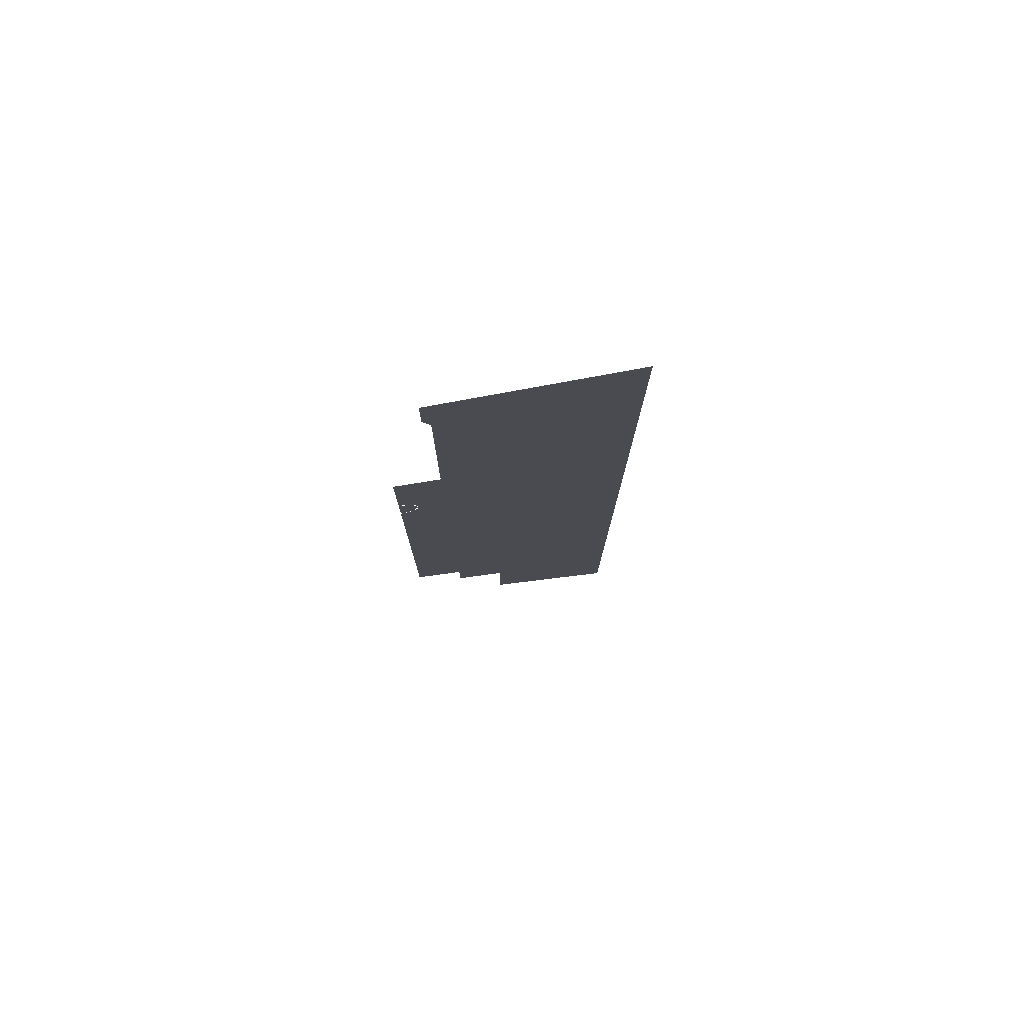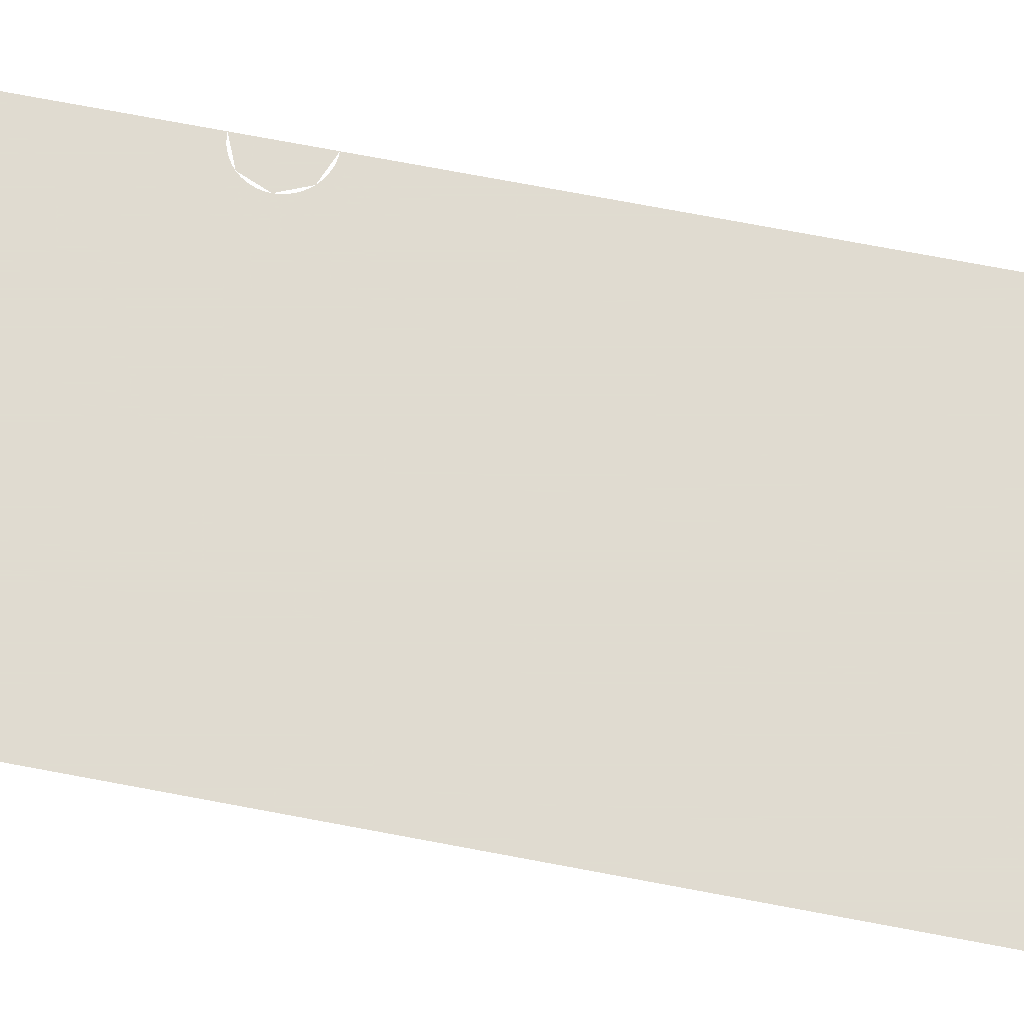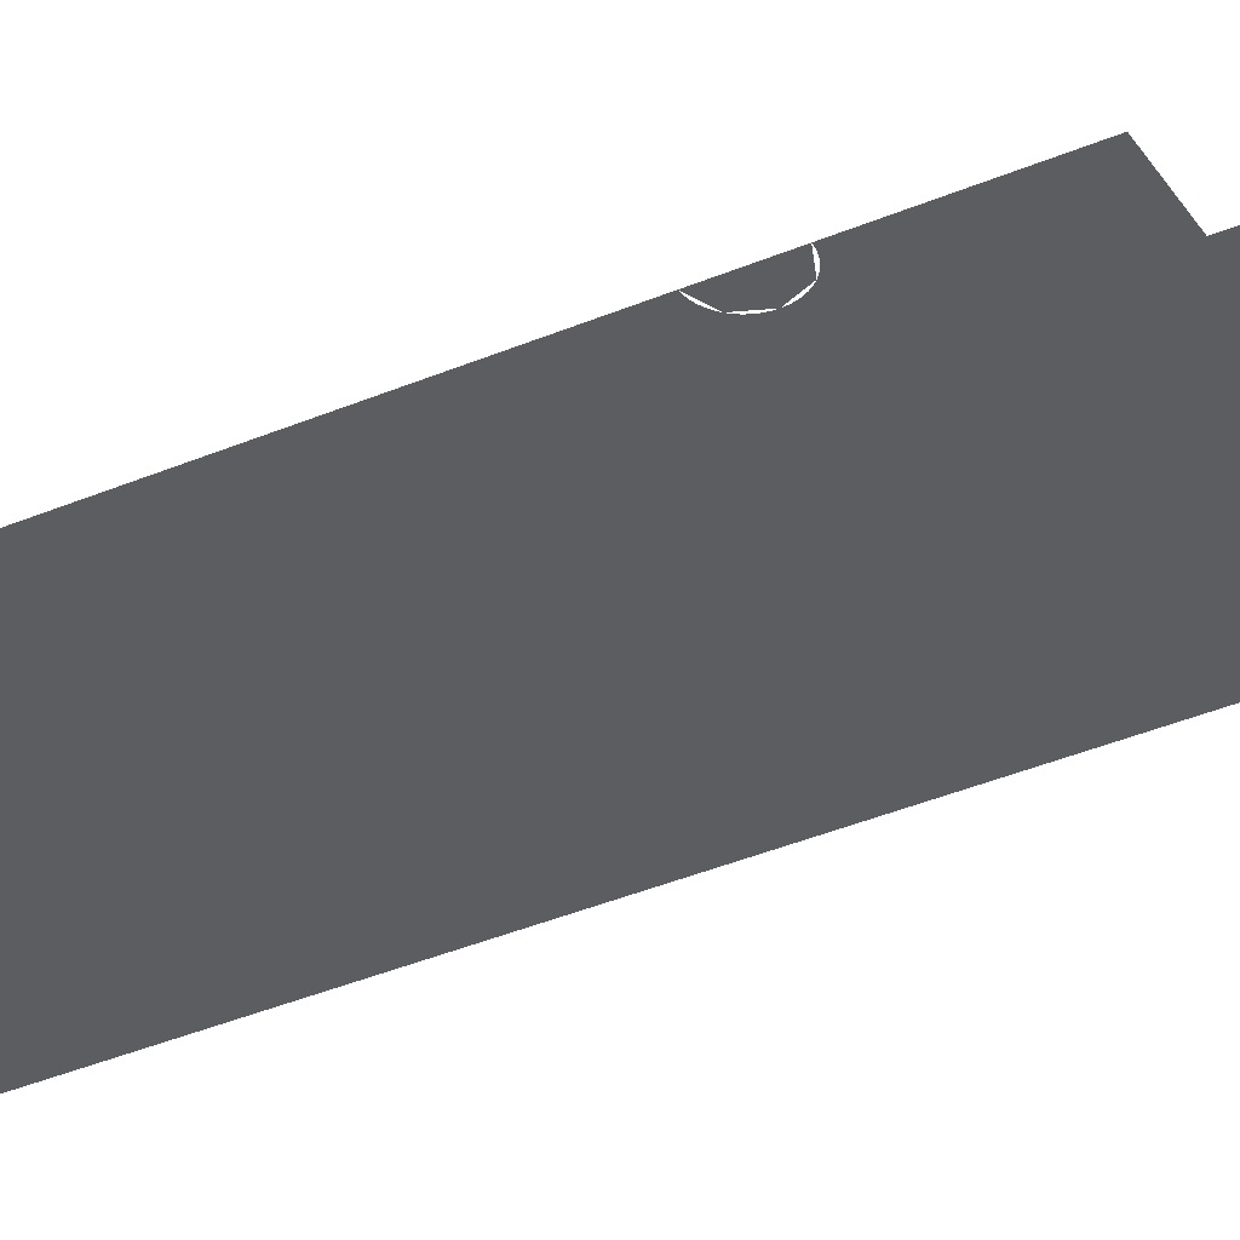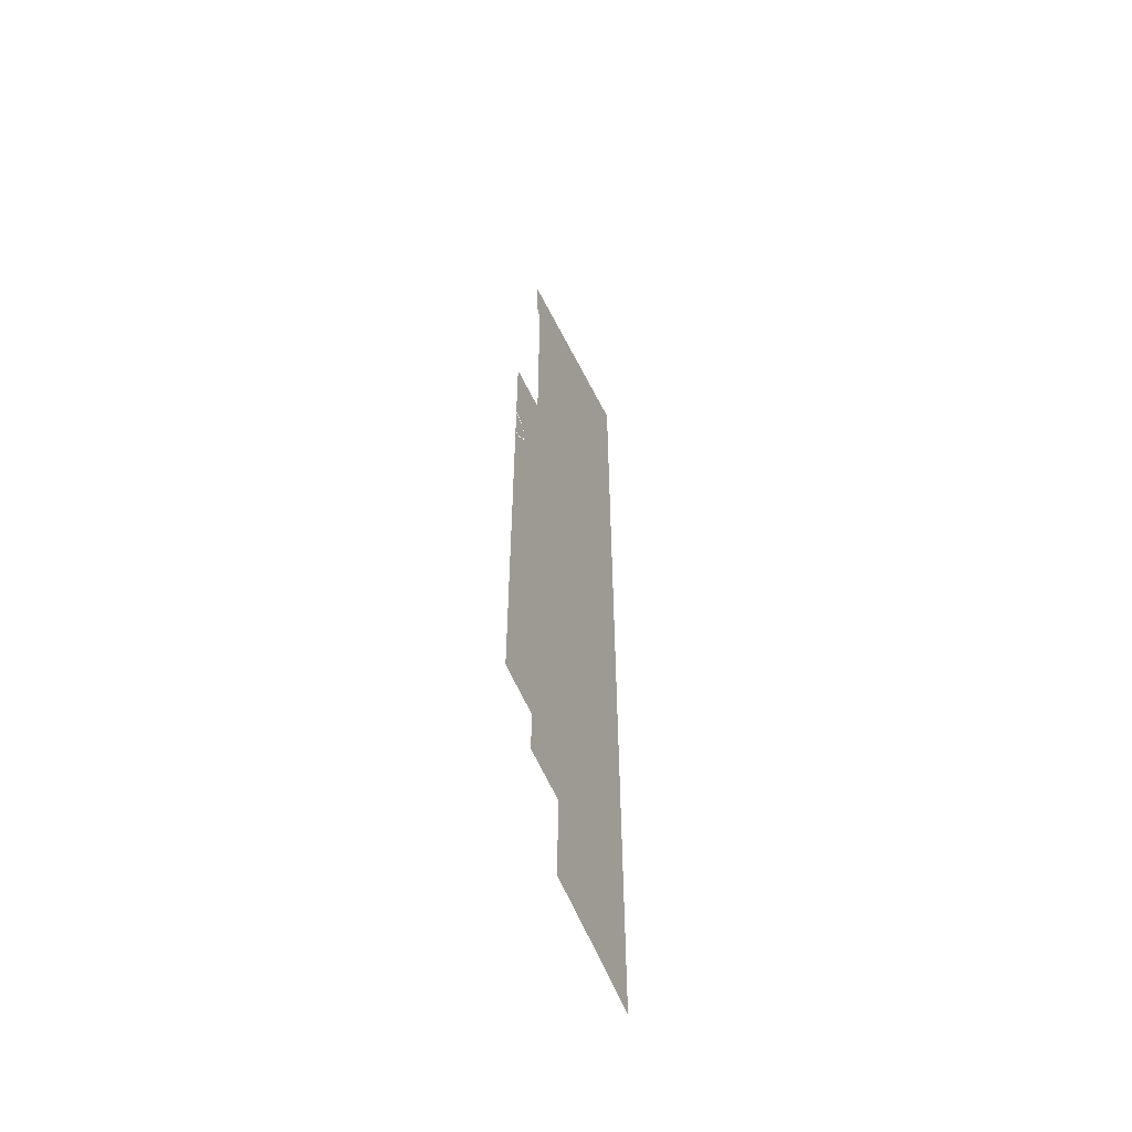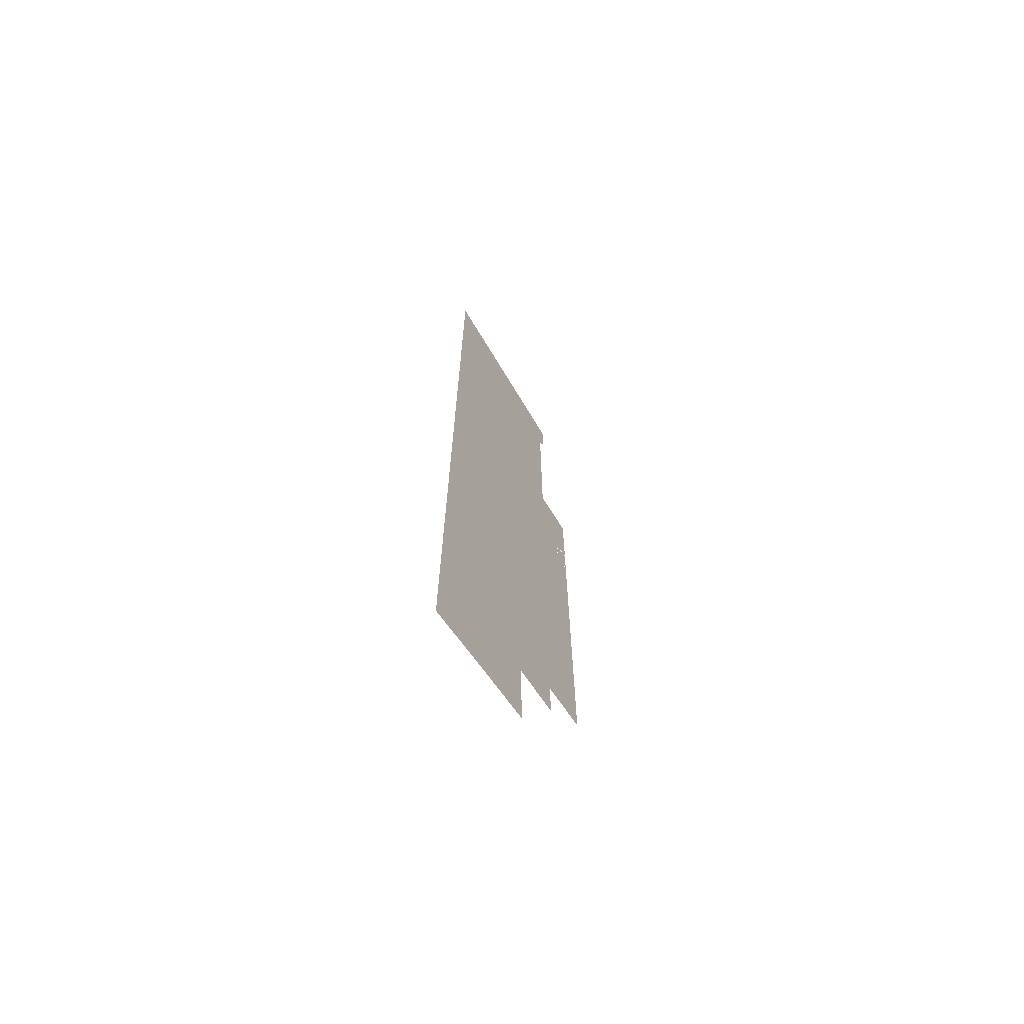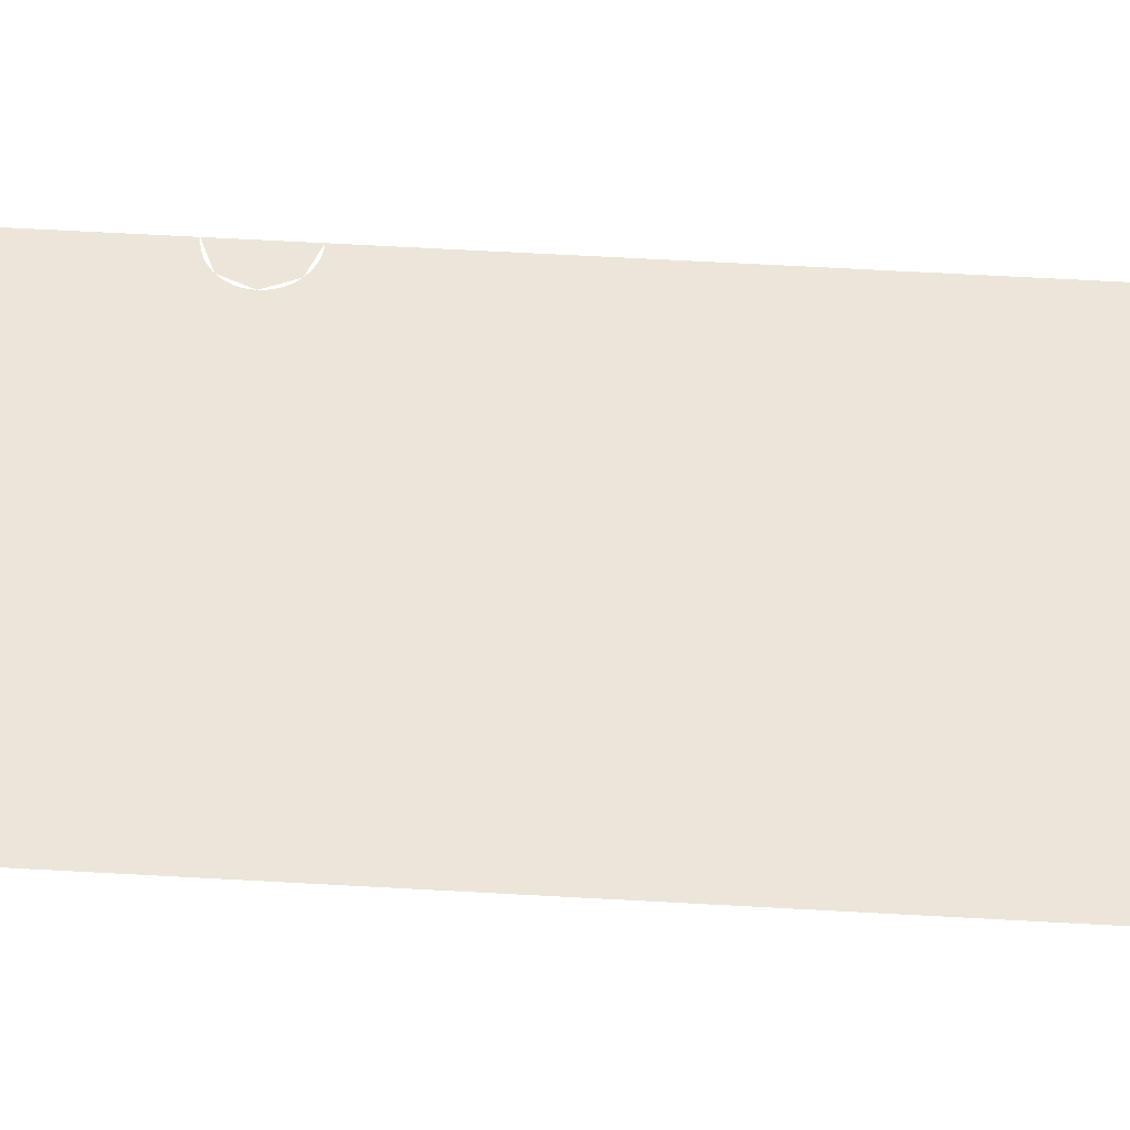
<metadata>
{"format":"obj","ext":"obj","renderer":"f3d","projection":"perspective","resolution":1024,"background":"white","views":[{"elev":78.3,"azim":-9.2,"up":"+Z"},{"elev":69.8,"azim":100.9,"up":"+Y"},{"elev":-36.9,"azim":-61.0,"up":"+Y"},{"elev":-57.0,"azim":-64.8,"up":"+Z"},{"elev":-69.7,"azim":121.8,"up":"+Z"},{"elev":55.3,"azim":93.5,"up":"+Y"}]}
</metadata>
<code>
v 0.0221 0 0.1846
v 0.03125 0 0.1625
v 0.0221 0 0.1404
v 0.0221 0 0.1846
v 0.0221 0 0.1404
v 0 0 0.1313
v 0 0 0.1938
v 0 0 0.225
v 0.008156 0 0.2245
v 0.004078 0 0.1935
v 0 0 0.1938
v 0.008156 0 0.2245
v 0.01617 0 0.2229
v 0.008087 0 0.1927
v 0.004078 0 0.1935
v 0.01617 0 0.2229
v 0.02392 0 0.2202
v 0.01196 0 0.1914
v 0.008087 0 0.1927
v 0.02392 0 0.2202
v 0.03125 0 0.2166
v 0.01562 0 0.1896
v 0.01196 0 0.1914
v 0.03125 0 0.2166
v 0.03805 0 0.2121
v 0.01903 0 0.1873
v 0.01562 0 0.1896
v 0.03805 0 0.2121
v 0.04419 0 0.2067
v 0.0221 0 0.1846
v 0.01903 0 0.1873
v 0.04419 0 0.2067
v 0.04959 0 0.2006
v 0.02479 0 0.1815
v 0.0221 0 0.1846
v 0.04959 0 0.2006
v 0.05412 0 0.1938
v 0.02706 0 0.1781
v 0.02479 0 0.1815
v 0.05412 0 0.1938
v 0.05774 0 0.1864
v 0.02887 0 0.1745
v 0.02706 0 0.1781
v 0.05774 0 0.1864
v 0.06037 0 0.1787
v 0.03018 0 0.1706
v 0.02887 0 0.1745
v 0.06037 0 0.1787
v 0.06196 0 0.1707
v 0.03098 0 0.1666
v 0.03018 0 0.1706
v 0.06196 0 0.1707
v 0.0625 0 0.1625
v 0.03125 0 0.1625
v 0.03098 0 0.1666
v 0.0625 0 0.1625
v 0.06196 0 0.1543
v 0.03098 0 0.1584
v 0.03125 0 0.1625
v 0.06196 0 0.1543
v 0.06037 0 0.1463
v 0.03018 0 0.1544
v 0.03098 0 0.1584
v 0.06037 0 0.1463
v 0.05774 0 0.1386
v 0.02887 0 0.1505
v 0.03018 0 0.1544
v 0.05774 0 0.1386
v 0.05412 0 0.1313
v 0.02706 0 0.1469
v 0.02887 0 0.1505
v 0.05412 0 0.1313
v 0.04959 0 0.1245
v 0.02479 0 0.1435
v 0.02706 0 0.1469
v 0.04959 0 0.1245
v 0.04419 0 0.1183
v 0.0221 0 0.1404
v 0.02479 0 0.1435
v 0.04419 0 0.1183
v 0.03805 0 0.1129
v 0.01903 0 0.1377
v 0.0221 0 0.1404
v 0.03805 0 0.1129
v 0.03125 0 0.1084
v 0.01562 0 0.1354
v 0.01903 0 0.1377
v 0.03125 0 0.1084
v 0.02392 0 0.1048
v 0.01196 0 0.1336
v 0.01562 0 0.1354
v 0.02392 0 0.1048
v 0.01617 0 0.1021
v 0.008087 0 0.1323
v 0.01196 0 0.1336
v 0.01617 0 0.1021
v 0.008156 0 0.1005
v 0.004078 0 0.1315
v 0.008087 0 0.1323
v 0.008156 0 0.1005
v 0 0 0.1
v 0 0 0.1313
v 0.004078 0 0.1315
v 0.0625 0 0.225
v 0.04419 0 0.2067
v 0 0 0.225
v 0.0625 0 0.225
v 0.0625 0 0.1625
v 0.04419 0 0.2067
v 0.0625 0 0.1
v 0.04419 0 0.1183
v 0.0625 0 0.1625
v 0.0625 0 0.1
v 0 0 0.1
v 0.04419 0 0.1183
v 0.17 0 -0.085
v 0.1202 0 -0.2052
v 0 0 -0.255
v 0.17 0 -0.255
v 0.1202 0 -0.2052
v 0.17 0 -0.085
v 0.17 0 -0.255
v 0 0 -0.255
v 0.1202 0 -0.2052
v 0.175 0 -0.325
v 0.1237 0 -0.4487
v 0 0 -0.5
v 0.175 0 -0.5
v 0.1237 0 -0.4487
v 0.175 0 -0.325
v 0.175 0 -0.5
v 0 0 -0.5
v 0.1237 0 -0.4487
v 0.275 0 0.775
v 0.0625 0 0.775
v 0.0875 0 0.75
v 0.25 0 0.75
v 0.275 0 0.775
v 0.25 0 0.75
v 0.25 0 0.6875
v 0.275 0 0.775
v 0.25 0 0.6875
v 0.25 0 0.675
v 0.275 0 0.775
v 0.25 0 0.675
v 0.25 0 0.1675
v 0.275 0 0.5675
v 0.0875 0 0.6875
v 0.0875 0 0.75
v 0.0625 0 0.775
v 0.0625 0 0.7
v 0.0875 0 0.6875
v 0.0625 0 0.7
v 0.075 0 0.675
v 0.0875 0 0.675
v 0.0875 0 0.6875
v 0.0875 0 0.675
v 0.25 0 0.675
v 0.25 0 0.6875
v 0.0875 0 0.52
v 0.0875 0 0.675
v 0.075 0 0.675
v 0.0875 0 0.52
v 0.075 0 0.675
v 0.075 0 0.3375
v 0.0875 0 0.5075
v 0.0875 0 0.52
v 0.0875 0 0.5075
v 0.17 0 0.5075
v 0.1825 0 0.52
v 0.275 0 0.2775
v 0.33 0 0.3175
v 0.33 0 0.5275
v 0.275 0 0.5675
v 0.275 0 0.2775
v 0.275 0 0.5675
v 0.25 0 0.1675
v 0.25 0 0.155
v 0.275 0 0.2775
v 0.25 0 0.155
v 0.25 0 -0.1675
v 0.275 0 -0.2575
v 0.0875 0 0.2475
v 0.0875 0 0.5075
v 0.075 0 0.3375
v 0.0875 0 0.2475
v 0.075 0 0.3375
v 0 0 0.3375
v 0.0875 0 0.2475
v 0 0 0.3375
v 0 0 0.225
v 0.0625 0 0.225
v 0.0875 0 0.2475
v 0.0625 0 0.225
v 0.0625 0 0.1625
v 0.0875 0 0.235
v 0.0875 0 0.2475
v 0.0875 0 0.235
v 0.17 0 0.205
v 0.17 0 0.2175
v 0.17 0 0.2175
v 0.1825 0 0.52
v 0.17 0 0.5075
v 0.17 0 0.2175
v 0.17 0 0.205
v 0.1825 0 0.1675
v 0.1825 0 0.52
v 0.1825 0 0.155
v 0.1825 0 0.1675
v 0.17 0 0.205
v 0.17 0 -0.085
v 0.1825 0 0.155
v 0.17 0 -0.085
v 0.176 0 -0.1675
v 0.1825 0 -0.085
v 0.1825 0 0.155
v 0.25 0 0.155
v 0.25 0 0.1675
v 0.1825 0 0.1675
v 0.0875 0 0.0775
v 0.0875 0 0.235
v 0.0625 0 0.1625
v 0.0625 0 0.1
v 0.0875 0 0.0775
v 0.0625 0 0.1
v 0 0 0.1
v 0 0 0.0775
v 0.175 0 -0.18
v 0.176 0 -0.1675
v 0.17 0 -0.085
v 0.175 0 -0.18
v 0.17 0 -0.085
v 0.17 0 -0.255
v 0.175 0 -0.18
v 0.17 0 -0.255
v 0.175 0 -0.325
v 0.175 0 -0.18
v 0.25 0 -0.18
v 0.25 0 -0.1675
v 0.176 0 -0.1675
v 0.175 0 -0.325
v 0.17 0 -0.255
v 0 0 -0.255
v 0 0 -0.5
v 0.275 0 -0.27
v 0.275 0 -0.2575
v 0.25 0 -0.1675
v 0.25 0 -0.18
v 0.275 0 -0.27
v 0.25 0 -0.18
v 0.25 0 -0.5
v 0.275 0 -0.575
v 0.275 0 -0.27
v 0.3 0 -0.2882
v 0.33 0 -0.2975
v 0.275 0 -0.2575
v 0.33 0 -0.5475
v 0.33 0 -0.2975
v 0.3 0 -0.2882
v 0.3 0 -0.5568
v 0.33 0 -0.5475
v 0.3 0 -0.5568
v 0.275 0 -0.575
v 0.275 0 -0.5875
v 0.175 0 -0.5
v 0 0 -0.5
v 0.08 0 -0.5125
v 0.0925 0 -0.5125
v 0.175 0 -0.5
v 0.0925 0 -0.5125
v 0.1625 0 -0.5125
v 0.175 0 -0.5
v 0.1625 0 -0.5125
v 0.1625 0 -0.5875
v 0.1875 0 -0.525
v 0.175 0 -0.5
v 0.1875 0 -0.525
v 0.25 0 -0.525
v 0.25 0 -0.5
v 0.275 0 -0.575
v 0.25 0 -0.5
v 0.25 0 -0.525
v 0.275 0 -0.575
v 0.25 0 -0.525
v 0.25 0 -0.75
v 0.275 0 -0.5875
v 0.0925 0 -0.5875
v 0.0925 0 -0.5125
v 0.08 0 -0.5125
v 0.08 0 -0.5875
v 0.1625 0 -0.6
v 0.0925 0 -0.5875
v 0.08 0 -0.5875
v 0.1625 0 -0.6
v 0.1625 0 -0.5875
v 0.0925 0 -0.5875
v 0.1625 0 -0.6
v 0.1875 0 -0.525
v 0.1625 0 -0.5875
v 0.1625 0 -0.6
v 0.1625 0 -0.75
v 0.1875 0 -0.75
v 0.1875 0 -0.525
v 0.25 0 -0.75
v 0.275 0 -0.775
v 0.275 0 -0.5875
v 0.25 0 -0.75
v 0.1875 0 -0.75
v 0.275 0 -0.775
v 0.275 0 -0.775
v 0.1875 0 -0.75
v 0.1625 0 -0.75
v 0.0875 0 0.6875
v 0.25 0 0.6875
v 0.25 0 0.75
v 0.0875 0 0.75
v 0.25 0 0.675
v 0.0875 0 0.675
v 0.0875 0 0.52
v 0.1825 0 0.52
v 0.25 0 0.675
v 0.1825 0 0.52
v 0.1825 0 0.1675
v 0.25 0 0.1675
v 0.17 0 0.2175
v 0.17 0 0.5075
v 0.0875 0 0.5075
v 0.0875 0 0.2475
v 0.0875 0 0.0775
v 0.17 0 -0.085
v 0.17 0 0.205
v 0.0875 0 0.235
v 0.0875 0 0.0775
v 0 0 0.0775
v 0 0 -0.255
v 0.17 0 -0.085
v 0.25 0 -0.1675
v 0.25 0 0.155
v 0.1825 0 0.155
v 0.1825 0 -0.085
v 0.25 0 -0.1675
v 0.1825 0 -0.085
v 0.176 0 -0.1675
v 0.175 0 -0.325
v 0.25 0 -0.5
v 0.25 0 -0.18
v 0.175 0 -0.18
v 0.175 0 -0.325
v 0.175 0 -0.5
v 0.25 0 -0.5
v 0.3 0 -0.5568
v 0.3 0 -0.2882
v 0.275 0 -0.27
v 0.275 0 -0.575
v 0.0925 0 -0.5875
v 0.1625 0 -0.5875
v 0.1625 0 -0.5125
v 0.0925 0 -0.5125
v 0.1875 0 -0.525
v 0.1875 0 -0.75
v 0.25 0 -0.75
v 0.25 0 -0.525
v 0.375 0 0.8
v 0.0625 0 0.775
v 0.275 0 0.775
v 0.375 0 0.8
v 0.275 0 0.775
v 0.275 0 0.5675
v 0.33 0 0.5275
v 0.375 0 0.8
v 0.33 0 0.5275
v 0.33 0 0.3175
v 0.375 0 0.8
v 0.33 0 0.3175
v 0.33 0 -0.2975
v 0.375 0 0.8
v 0.33 0 -0.2975
v 0.33 0 -0.5475
v 0.375 0 -0.8
v 0.33 0 0.3175
v 0.275 0 0.2775
v 0.275 0 -0.2575
v 0.33 0 -0.2975
v 0.375 0 -0.8
v 0.33 0 -0.5475
v 0.275 0 -0.5875
v 0.375 0 -0.8
v 0.275 0 -0.5875
v 0.275 0 -0.775
g mesh7312199
f 1 3 2
f 4 6 5
f 6 4 7
g mesh7312201
f 8 10 9
f 10 8 11
f 12 14 13
f 14 12 15
f 16 18 17
f 18 16 19
f 20 22 21
f 22 20 23
f 24 26 25
f 26 24 27
f 28 30 29
f 30 28 31
f 32 34 33
f 34 32 35
f 36 38 37
f 38 36 39
f 40 42 41
f 42 40 43
f 44 46 45
f 46 44 47
f 48 50 49
f 50 48 51
f 52 54 53
f 54 52 55
f 56 58 57
f 58 56 59
f 60 62 61
f 62 60 63
f 64 66 65
f 66 64 67
f 68 70 69
f 70 68 71
f 72 74 73
f 74 72 75
f 76 78 77
f 78 76 79
f 80 82 81
f 82 80 83
f 84 86 85
f 86 84 87
f 88 90 89
f 90 88 91
f 92 94 93
f 94 92 95
f 96 98 97
f 98 96 99
f 100 102 101
f 102 100 103
g mesh7312203
f 104 106 105
f 107 109 108
f 110 112 111
f 113 115 114
g mesh7312205
f 116 118 117
g mesh7312207
f 119 121 120
f 122 124 123
g mesh7312209
f 125 127 126
g mesh7312211
f 128 130 129
f 131 133 132
f 134 135 136
f 136 137 134
f 138 139 140
f 141 142 143
f 144 145 146
f 146 147 144
f 148 149 150
f 150 151 148
f 152 153 154
f 154 155 152
f 156 157 158
f 158 159 156
f 160 161 162
f 163 164 165
f 165 166 163
f 167 168 169
f 169 170 167
f 171 172 173
f 173 174 171
f 175 176 177
f 177 178 175
f 179 180 181
f 181 182 179
f 183 184 185
f 186 187 188
f 189 190 191
f 191 192 189
f 193 194 195
f 195 196 193
f 197 198 199
f 199 200 197
f 201 202 203
f 204 205 206
f 206 207 204
f 208 209 210
f 210 211 208
f 212 213 214
f 214 215 212
f 216 217 218
f 218 219 216
f 220 221 222
f 222 223 220
f 224 225 226
f 226 227 224
f 228 229 230
f 231 232 233
f 234 235 236
f 237 238 239
f 239 240 237
f 241 242 243
f 243 244 241
f 245 246 247
f 247 248 245
f 249 250 251
f 251 252 249
f 253 254 255
f 255 256 253
f 257 258 259
f 259 260 257
f 261 262 263
f 263 264 261
f 265 266 267
f 267 268 265
f 269 270 271
f 272 273 274
f 274 275 272
f 276 277 278
f 278 279 276
f 280 281 282
f 283 284 285
f 285 286 283
f 287 288 289
f 289 290 287
f 291 292 293
f 294 295 296
f 297 298 299
f 300 301 302
f 302 303 300
f 304 305 306
f 307 308 309
f 310 311 312
f 313 314 315
f 315 316 313
f 317 318 319
f 319 320 317
f 321 322 323
f 323 324 321
f 325 326 327
f 327 328 325
f 329 330 331
f 331 332 329
f 333 334 335
f 335 336 333
f 337 338 339
f 339 340 337
f 341 342 343
f 344 345 346
f 346 347 344
f 348 349 350
f 351 352 353
f 353 354 351
f 355 356 357
f 357 358 355
f 359 360 361
f 361 362 359
f 363 364 365
f 366 367 368
f 368 369 366
f 370 371 372
f 373 374 375
f 376 377 378
f 378 379 376
f 380 381 382
f 382 383 380
f 384 385 386
f 387 388 389

</code>
